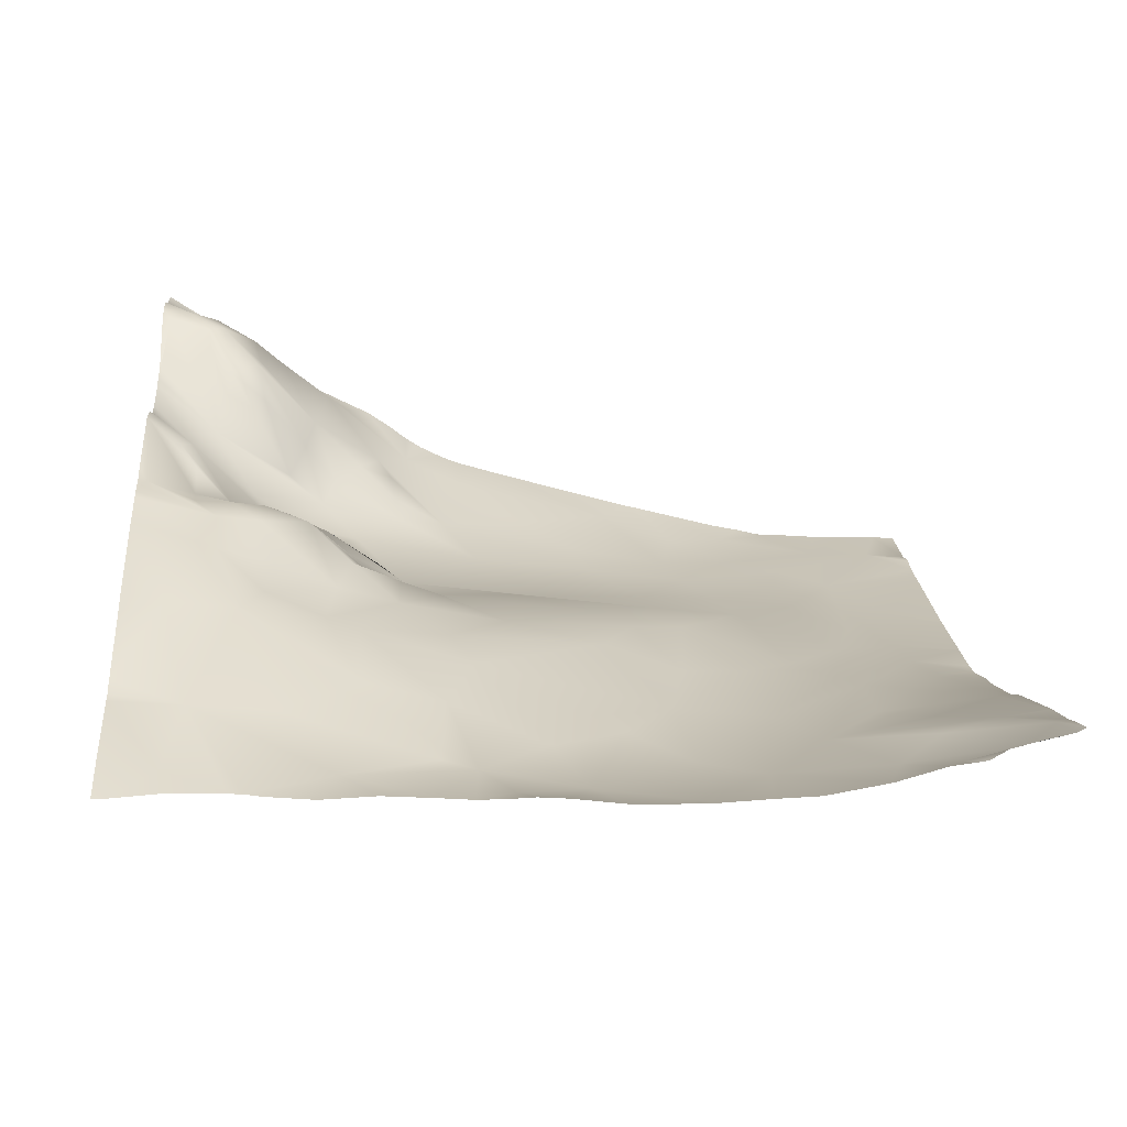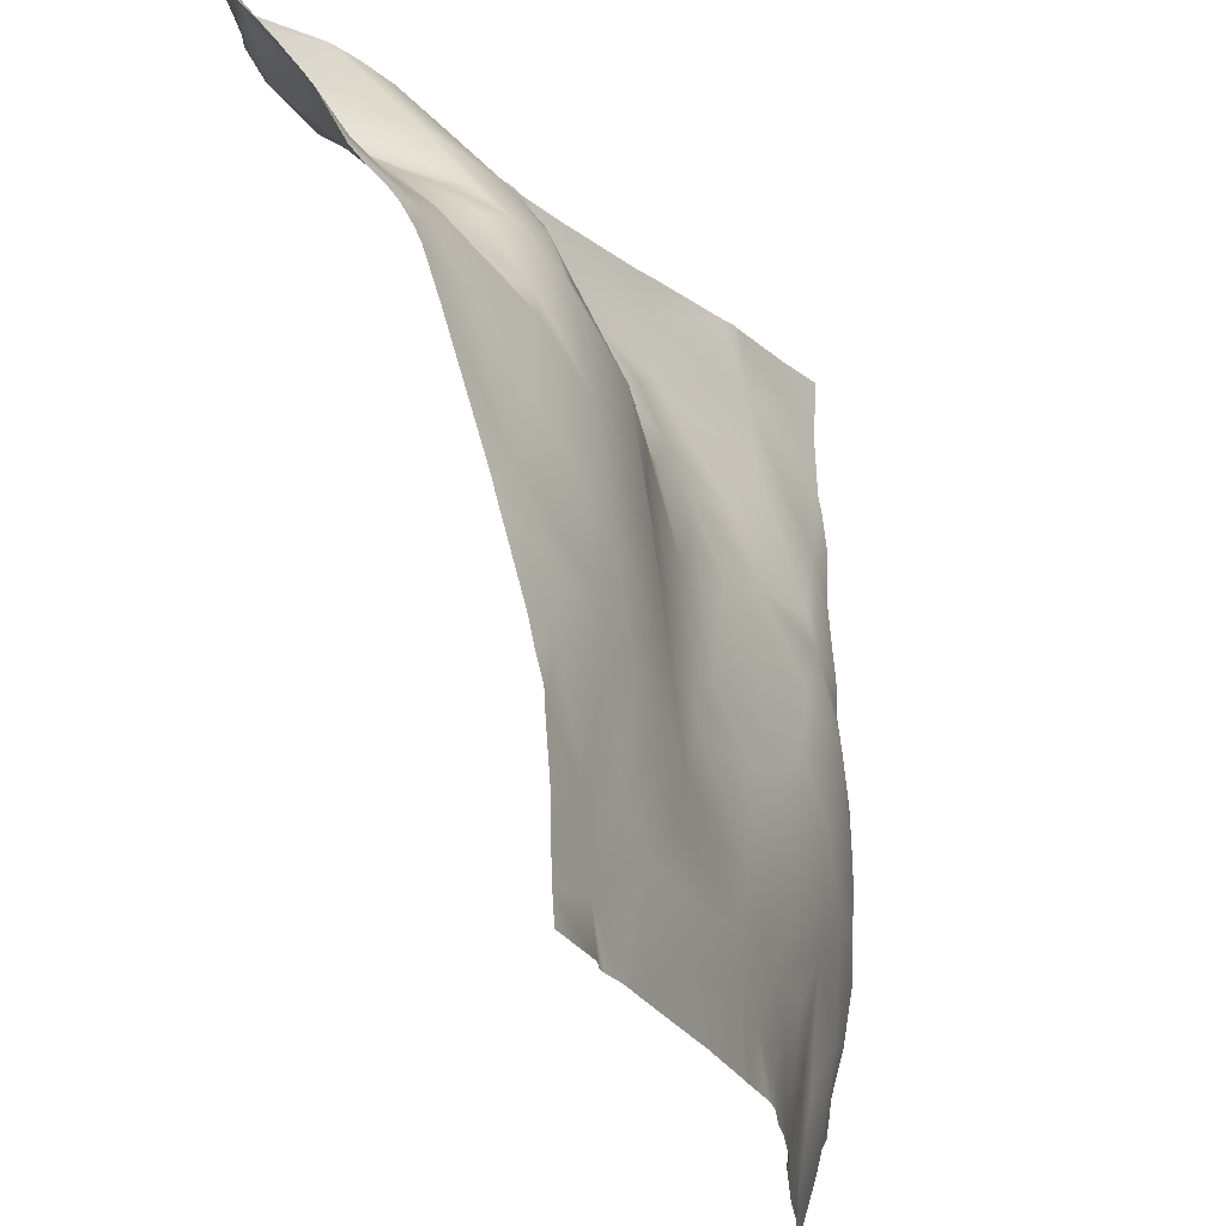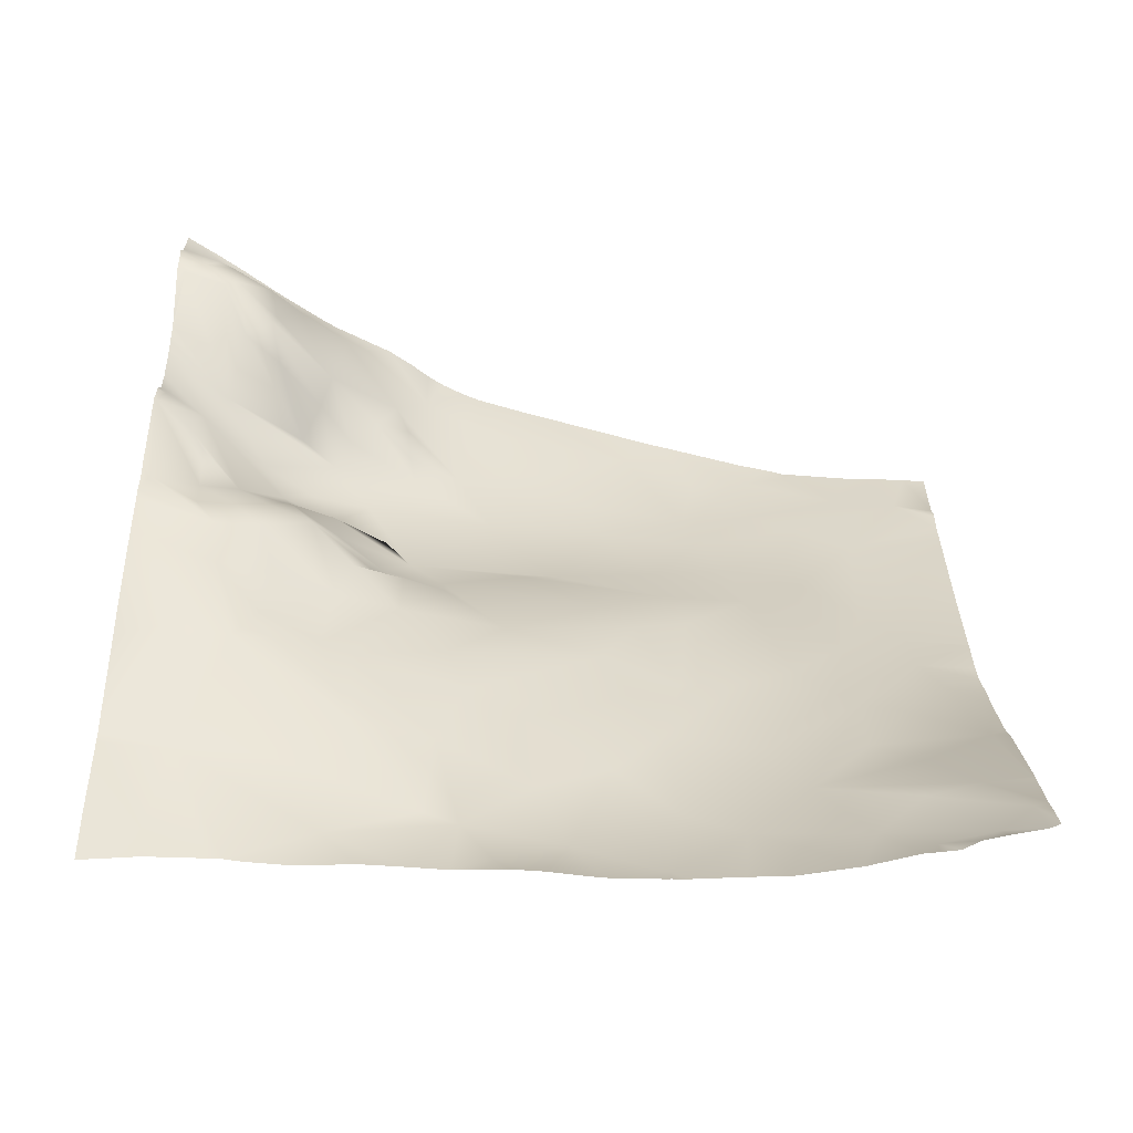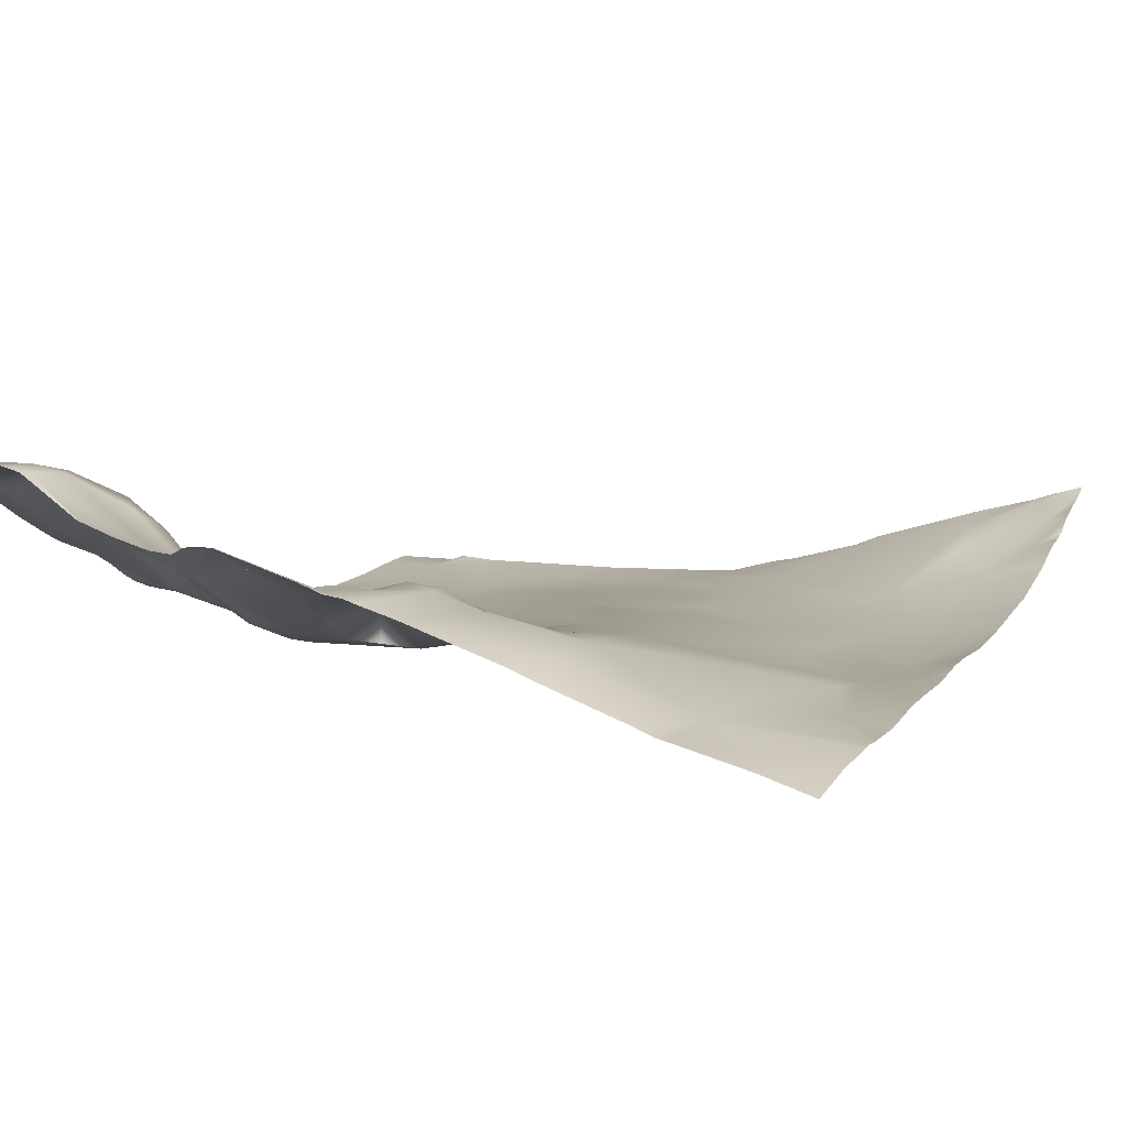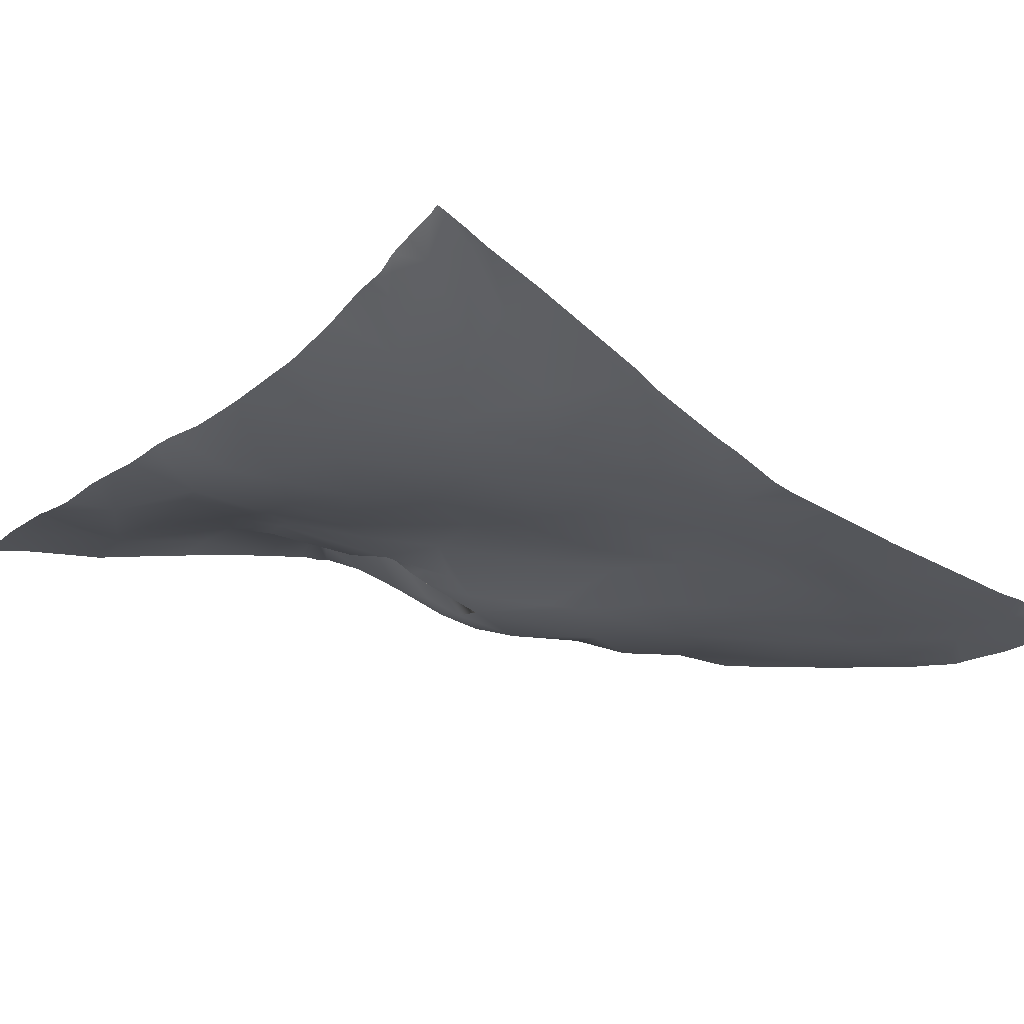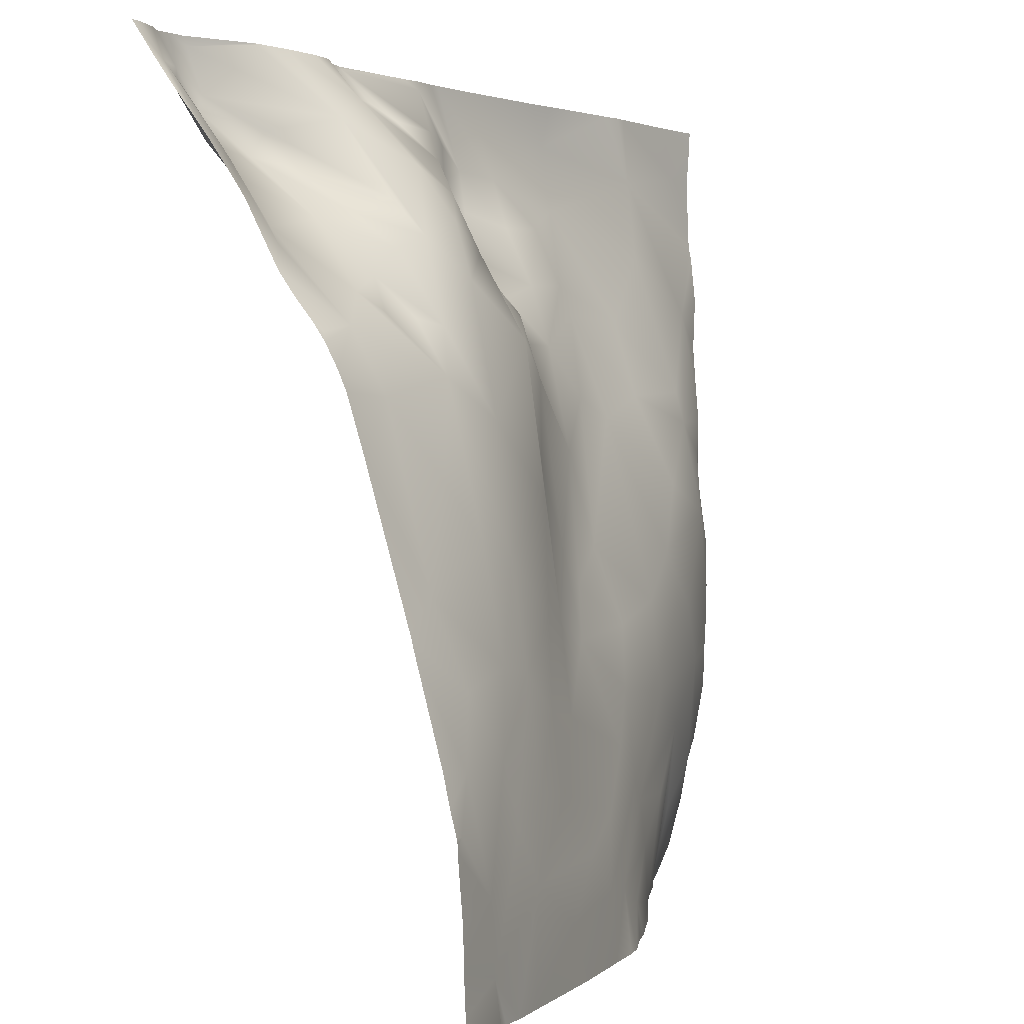
<metadata>
{"format":"obj","ext":"obj","renderer":"f3d","projection":"perspective","resolution":1024,"background":"white","views":[{"elev":24.0,"azim":86.7,"up":"+Y"},{"elev":-24.7,"azim":-64.1,"up":"+Z"},{"elev":34.3,"azim":90.2,"up":"+Y"},{"elev":17.3,"azim":25.4,"up":"+Y"},{"elev":-24.2,"azim":141.2,"up":"+Y"},{"elev":0.7,"azim":-64.2,"up":"+Z"}]}
</metadata>
<code>
o lod_0_984_Cube
v 854.3 -1.692 1424
v 843.6 -0.244 1422
v 829.2 4.656 1425
v 852.5 -3.811 1406
v 843.1 -1.414 1413
v 829.6 3.824 1417
v 855.4 -4.693 1389
v 850.6 -7.185 1382
v 849.5 -5.317 1393
v 856.2 -5.614 1372
v 848.3 -4.711 1396
v 837.6 -1.15 1404
v 837.7 -3.711 1396
v 841.3 -7.195 1385
v 828.5 0.59 1405
v 837.3 -8.081 1377
v 828.7 -3.925 1393
v 844.8 -7.833 1370
v 830.8 -8.706 1372
v 848.4 -7.291 1363
v 832.2 -9.353 1361
v 819.6 -6.371 1378
v 822.9 -3.194 1395
v 820.8 -9.359 1369
v 816.3 -2.248 1401
v 819.2 -10.36 1362
v 816.5 -4.72 1389
v 811.3 -8.258 1374
v 808.4 -9.86 1368
v 807.5 -8.097 1378
v 815.3 -11.49 1356
v 805.5 -6.314 1396
v 819.8 -11.34 1352
v 809.3 -4.628 1396
v 800 -9.024 1387
v 810 -2.47 1401
v 802.7 -10.01 1371
v 807.6 -3.047 1403
v 801.6 -6.4 1400
v 798.4 -10.2 1384
v 800.7 -12.18 1361
v 794.5 -12.42 1371
v 808 -13.5 1350
v 790.5 -14.64 1362
v 793.6 -14.66 1353
v 804.5 -15.05 1342
v 799.2 -15.27 1347
v 784.4 -16.29 1355
v 780.9 -17.66 1346
v 791.7 -16.73 1341
v 785.7 -14.18 1366
v 777.6 -17.11 1352
v 785.9 -12.31 1378
v 788.5 -9.435 1392
v 811.1 -13.8 1341
v 822.3 -10.88 1349
v 823.2 -11.14 1344
v 815.8 -13.29 1339
v 830.8 -9.918 1349
v 840.3 -7.952 1356
v 831 -8.17 1336
v 836.1 -7.765 1344
v 845 -3.356 1340
v 844.9 -2.634 1335
v 852.9 0.122 1336
v 845.5 -4.78 1345
v 855.1 -1.055 1339
v 850.6 -5.368 1351
v 855.3 -2.645 1345
v 857.2 -3.621 1353
v 857.8 -4.651 1360
v 771.9 -18.01 1335
v 769.9 -18.38 1339
v 769.3 -18.26 1347
v 775.5 -16.57 1359
v 779.1 -14.87 1367
v 780.1 -12.03 1379
v 769.9 -15.61 1366
v 766.9 -16.98 1359
v 767.7 -12.88 1375
v 763.7 -18.09 1353
v 819.8 6.459 1420
v 825.1 3.536 1415
v 827.7 1.636 1408
v 816.8 0.13 1407
v 817.5 3.597 1414
v 814.2 7.936 1421
v 813.1 6.618 1416
v 812.6 1.103 1406
v 809.2 4.79 1411
v 809.7 -1.839 1404
v 805.1 -0.06498 1408
v 804.2 3.826 1413
v 801.6 0.292 1409
v 808.3 6.484 1416
v 799.3 0.555 1414
v 798.4 -5.379 1403
v 810.5 7.911 1419
v 797.5 -3.082 1409
v 790.7 -5.443 1406
v 795.8 -0.718 1415
v 792.2 -2.898 1412
v 800.4 3.44 1420
v 791.4 0.988 1418
v 785.9 -2.728 1410
v 783.6 -5.973 1401
v 789.9 6.998 1425
v 785.5 6.833 1423
v 781.7 -1.669 1409
v 796.3 9.495 1426
v 779.9 2.561 1412
v 798 7.228 1424
v 785.4 0.938 1414
v 804.6 6.588 1424
v 794.9 12.21 1429
v 810.7 8.318 1423
v 806.7 9.186 1429
v 792.3 11.56 1429
v 779.1 12.98 1430
v 772.5 17.12 1429
v 773.5 15.88 1424
v 770.9 17.32 1426
v 779.3 12.08 1421
v 772.5 15.75 1422
v 780.6 8.966 1417
v 776.6 12.3 1418
v 775.8 4.151 1411
v 774.1 11.68 1418
v 769.4 12.87 1419
v 778.8 -0.719 1406
v 769.1 9.783 1415
v 781.2 -4.163 1402
v 768.3 4.869 1410
v 776.4 -3.206 1402
v 772 -2.569 1404
v 779.7 -8.403 1396
v 775.5 -10.19 1385
v 769.7 -7.055 1393
v 768.1 -4.081 1400
v 764.9 1.855 1408
v 765.2 7.508 1416
v 765.8 13.13 1423
v 768.6 15.53 1423
v 763.6 13.85 1426
v 763 -4.093 1399
v 778.9 13.1 1430
v 778.6 13.26 1430
v 779 13.05 1430
v 794.7 12.32 1430
v 792.2 12.05 1430
v 791.5 11.87 1430
v 790 10.98 1430
v 787.3 11.06 1430
v 783 11.91 1430
v 781.4 12.39 1430
v 782.9 11.95 1430
v 772.1 17.28 1430
v 770.3 17.62 1430
v 768.5 17.98 1430
v 766.7 17.2 1430
v 763.8 16.75 1430
v 762.5 16.77 1430
v 762.5 16.28 1429
v 762.5 14.2 1426
v 762.5 12.12 1423
v 762.5 -5.959 1396
v 762.5 -6.834 1394
v 762.5 -1.372 1402
v 762.5 0.4602 1405
v 762.5 -3.257 1400
v 762.5 -4.578 1398
v 762.5 8.331 1418
v 762.5 5.243 1414
v 762.5 3.972 1412
v 762.5 -8.701 1388
v 762.5 -13.39 1372
v 762.5 -13.61 1371
v 762.5 -13.86 1370
v 762.5 -18.82 1345
v 762.5 -18.27 1352
v 780.2 -17.74 1334
v 794.6 -16.69 1334
v 777.9 -17.94 1334
v 775.8 -18.07 1334
v 773 -18 1334
v 771.9 -18.09 1334
v 770.7 -18.69 1334
v 762.5 -19.27 1334
v 762.5 -19.07 1337
v 762.5 -18.9 1341
v 762.5 -16.79 1359
v 762.5 -17.52 1356
v 762.5 -18.25 1353
v 762.5 -18.16 1353
v 857.8 -2.324 1423
v 857.8 -2.54 1417
v 857.8 -2.667 1428
v 857.8 -2.723 1430
v 852.1 -1.365 1430
v 843.2 0.2307 1430
v 842 0.4039 1430
v 840.2 1.026 1430
v 829.9 3.934 1430
v 857.8 -2.612 1415
v 857.8 -2.947 1413
v 857.8 -3.472 1408
v 857.8 -3.24 1402
v 857.8 -3.608 1397
v 827 4.859 1430
v 815.3 7.828 1430
v 807.2 9.258 1430
v 809.5 9.12 1430
v 810.6 8.832 1430
v 804.6 10.02 1430
v 857.8 -3.976 1390
v 857.8 -3.962 1393
v 857.8 -4.942 1378
v 857.8 -4.122 1384
v 857.8 -3.867 1387
v 857.8 -5.074 1372
v 857.8 -5.088 1372
v 857.8 -5.088 1370
v 857.8 -4.626 1360
v 857.8 -4.638 1360
v 857.8 -4.792 1364
v 857.8 -4.619 1360
v 857.8 -4.613 1360
v 857.8 -3.334 1353
v 857.8 -3.089 1352
v 857.8 -1.728 1347
v 857.8 -1.236 1344
v 857.8 -1.533 1346
v 857.8 -0.05008 1342
v 857.8 0.6653 1339
v 851.7 -0.2971 1334
v 845.5 -2.383 1334
v 854.3 0.8011 1334
v 812.7 -14.57 1334
v 810 -15.06 1334
v 804.7 -15.59 1334
v 804.5 -15.64 1334
v 795.2 -16.61 1334
v 857.4 1.959 1334
v 845.1 -2.494 1334
v 857.8 1.516 1335
v 857.8 2.05 1334
v 844.8 -2.601 1334
v 844.5 -2.715 1334
v 832 -7.527 1334
v 829.1 -8.996 1334
v 820.8 -11.93 1334
v 818.1 -12.65 1334
f 202 2 3
f 1 195 196
f 2 196 204
f 204 4 2
f 4 206 207
f 5 2 4
f 6 2 5
f 3 2 6
f 7 215 219
f 7 218 8
f 9 216 7
f 9 7 8
f 4 208 9
f 217 10 8
f 11 4 9
f 5 4 11
f 10 220 222
f 12 5 11
f 6 5 12
f 11 9 13
f 12 11 13
f 13 9 14
f 14 9 8
f 15 12 13
f 14 8 16
f 17 13 14
f 14 16 17
f 15 13 17
f 16 8 18
f 18 8 10
f 17 16 19
f 16 18 19
f 20 18 10
f 222 20 10
f 18 21 19
f 18 20 21
f 22 17 19
f 23 17 22
f 15 17 23
f 22 19 24
f 25 15 23
f 24 19 26
f 19 21 26
f 23 22 27
f 25 23 27
f 28 22 24
f 27 22 28
f 28 24 29
f 24 26 29
f 30 27 28
f 30 28 29
f 29 26 31
f 32 27 30
f 31 26 33
f 26 21 33
f 32 34 27
f 25 27 34
f 32 30 35
f 36 25 34
f 35 30 37
f 37 30 29
f 38 34 32
f 38 36 34
f 39 32 35
f 39 38 32
f 35 37 40
f 40 39 35
f 37 29 41
f 41 29 31
f 40 37 42
f 42 37 41
f 41 31 43
f 31 33 43
f 42 41 44
f 41 43 45
f 44 41 45
f 43 33 46
f 47 45 43
f 43 46 47
f 48 44 45
f 45 47 49
f 48 45 49
f 47 46 50
f 49 47 50
f 51 44 48
f 51 42 44
f 52 48 49
f 52 51 48
f 49 181 183
f 53 42 51
f 53 40 42
f 50 242 182
f 53 54 40
f 54 39 40
f 46 241 242
f 46 240 241
f 46 33 55
f 33 56 55
f 33 21 56
f 56 57 55
f 55 57 58
f 55 238 239
f 56 59 57
f 56 21 60
f 56 60 59
f 21 20 60
f 59 61 57
f 57 61 58
f 59 60 62
f 59 62 61
f 61 251 58
f 60 63 62
f 58 251 252
f 58 252 238
f 62 64 61
f 62 63 64
f 61 249 250
f 61 248 249
f 64 247 248
f 64 244 247
f 64 236 244
f 63 236 64
f 65 243 237
f 65 235 63
f 66 65 63
f 60 66 63
f 245 243 65
f 66 67 65
f 60 68 66
f 66 68 67
f 20 68 60
f 233 67 69
f 68 69 67
f 69 231 233
f 230 69 68
f 68 229 230
f 20 70 68
f 70 228 229
f 71 70 20
f 70 227 228
f 71 226 227
f 71 223 226
f 72 185 186
f 72 187 73
f 73 185 72
f 49 184 73
f 52 49 73
f 52 73 74
f 74 190 179
f 74 75 52
f 75 51 52
f 76 51 75
f 53 51 76
f 77 53 76
f 78 76 75
f 78 75 79
f 79 75 74
f 80 76 78
f 77 76 80
f 81 79 74
f 74 180 81
f 3 6 82
f 6 83 82
f 6 84 83
f 6 12 84
f 84 12 15
f 25 84 15
f 85 83 84
f 85 84 25
f 82 83 86
f 86 83 85
f 87 82 86
f 87 213 82
f 88 86 85
f 87 86 88
f 85 25 89
f 89 25 36
f 88 85 90
f 90 85 89
f 91 89 36
f 90 89 91
f 38 91 36
f 38 90 91
f 92 90 38
f 92 38 39
f 93 90 92
f 94 92 39
f 94 93 92
f 95 90 93
f 95 88 90
f 96 93 94
f 96 95 93
f 94 39 97
f 95 98 88
f 98 87 88
f 99 94 97
f 99 97 39
f 96 94 99
f 100 99 39
f 100 39 54
f 101 96 99
f 102 99 100
f 101 99 102
f 103 95 96
f 101 103 96
f 103 98 95
f 104 101 102
f 105 102 100
f 104 102 105
f 106 100 54
f 105 100 106
f 104 107 101
f 107 103 101
f 108 104 105
f 108 107 104
f 105 106 109
f 107 110 103
f 111 105 109
f 110 112 103
f 111 113 105
f 108 105 113
f 112 114 103
f 114 98 103
f 115 112 110
f 115 114 112
f 115 110 107
f 114 116 98
f 116 87 98
f 114 117 116
f 117 87 116
f 115 117 114
f 117 212 87
f 118 115 107
f 152 118 107
f 155 108 119
f 119 108 120
f 120 108 121
f 122 120 121
f 121 108 123
f 123 108 113
f 121 124 122
f 121 123 124
f 125 123 113
f 125 113 111
f 123 125 126
f 126 125 111
f 124 123 126
f 126 111 127
f 127 111 109
f 124 126 128
f 127 128 126
f 124 128 129
f 127 109 130
f 130 109 106
f 131 128 127
f 129 128 131
f 130 106 132
f 131 127 133
f 130 132 134
f 135 127 130
f 135 130 134
f 133 127 135
f 134 132 136
f 132 106 136
f 134 136 135
f 136 106 54
f 136 54 53
f 136 53 77
f 137 136 77
f 137 77 80
f 138 136 137
f 138 137 80
f 135 136 139
f 139 136 138
f 133 135 139
f 140 133 139
f 141 133 140
f 131 133 141
f 141 129 131
f 142 129 141
f 142 143 129
f 143 124 129
f 143 122 124
f 144 143 142
f 144 122 143
f 144 142 141
f 141 172 144
f 139 169 140
f 139 171 145
f 169 174 140
f 160 122 144
f 200 199 1
f 151 150 118
f 205 206 4
f 199 197 1
f 214 211 117
f 234 245 67
f 161 160 144
f 158 157 120
f 200 2 201
f 149 118 150
f 170 139 145
f 154 108 156
f 221 220 10
f 239 240 55
f 146 148 119
f 189 190 73
f 164 163 144
f 180 193 81
f 192 79 81
f 165 164 144
f 218 217 8
f 147 120 157
f 191 178 79
f 154 153 107
f 163 161 144
f 210 209 3
f 216 215 7
f 187 189 73
f 194 192 81
f 197 195 1
f 214 115 149
f 178 78 79
f 171 170 145
f 166 138 167
f 175 138 80
f 153 152 107
f 225 71 20
f 148 155 119
f 174 141 140
f 232 231 69
f 210 82 213
f 177 80 78
f 172 165 144
f 224 223 71
f 209 203 3
f 182 181 50
f 158 122 159
f 203 202 3
f 176 175 80
f 147 146 119
f 193 194 81
f 202 201 2
f 2 1 196
f 204 205 4
f 7 219 218
f 9 208 216
f 4 207 208
f 217 221 10
f 222 225 20
f 49 50 181
f 50 46 242
f 46 55 240
f 55 58 238
f 61 250 251
f 61 64 248
f 63 235 236
f 65 237 235
f 65 67 245
f 245 246 243
f 233 234 67
f 230 232 69
f 68 70 229
f 70 71 227
f 72 186 187
f 73 184 185
f 49 183 184
f 74 73 190
f 74 179 180
f 87 212 213
f 117 211 212
f 152 151 118
f 155 156 108
f 141 173 172
f 139 168 169
f 139 166 171
f 160 159 122
f 199 198 197
f 200 1 2
f 149 115 118
f 170 168 139
f 154 107 108
f 192 191 79
f 147 119 120
f 163 162 161
f 187 188 189
f 214 117 115
f 178 177 78
f 166 139 138
f 175 167 138
f 225 224 71
f 174 173 141
f 210 3 82
f 177 176 80
f 158 120 122

</code>
